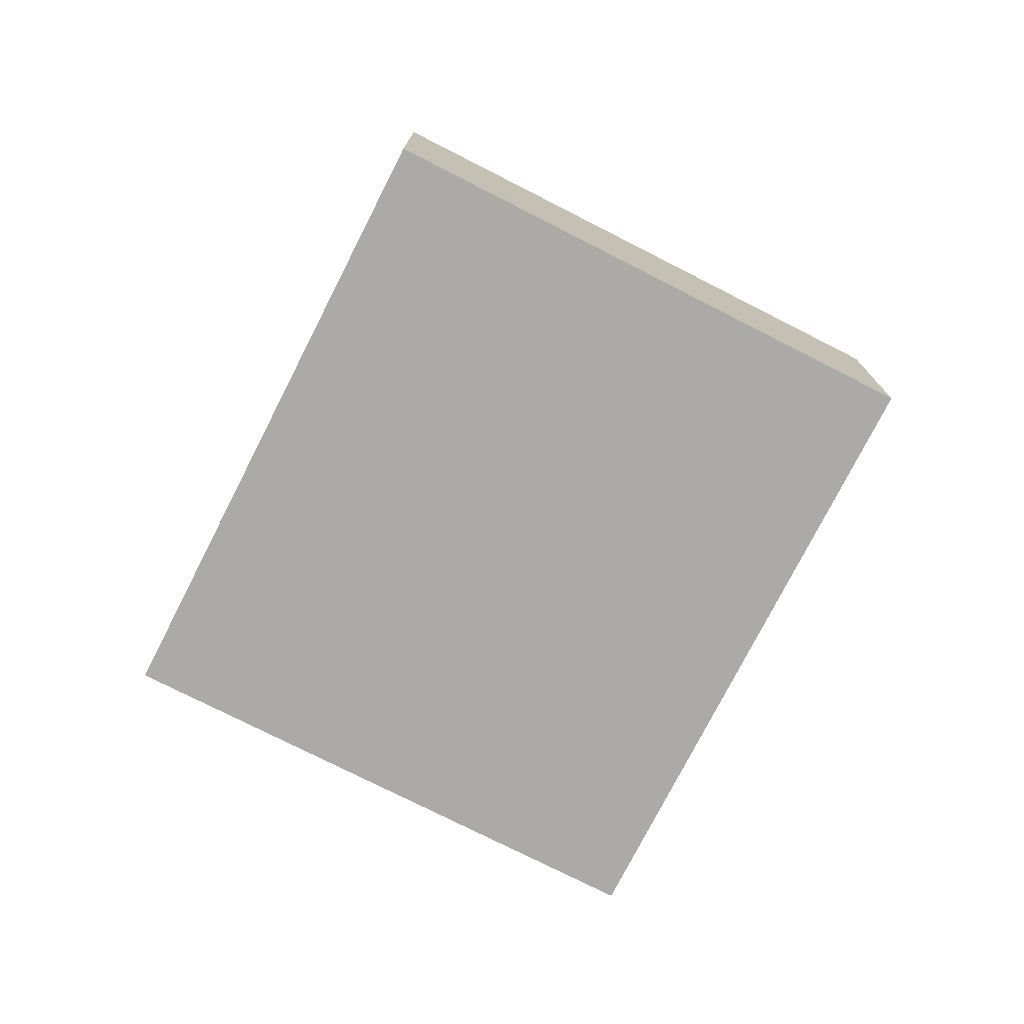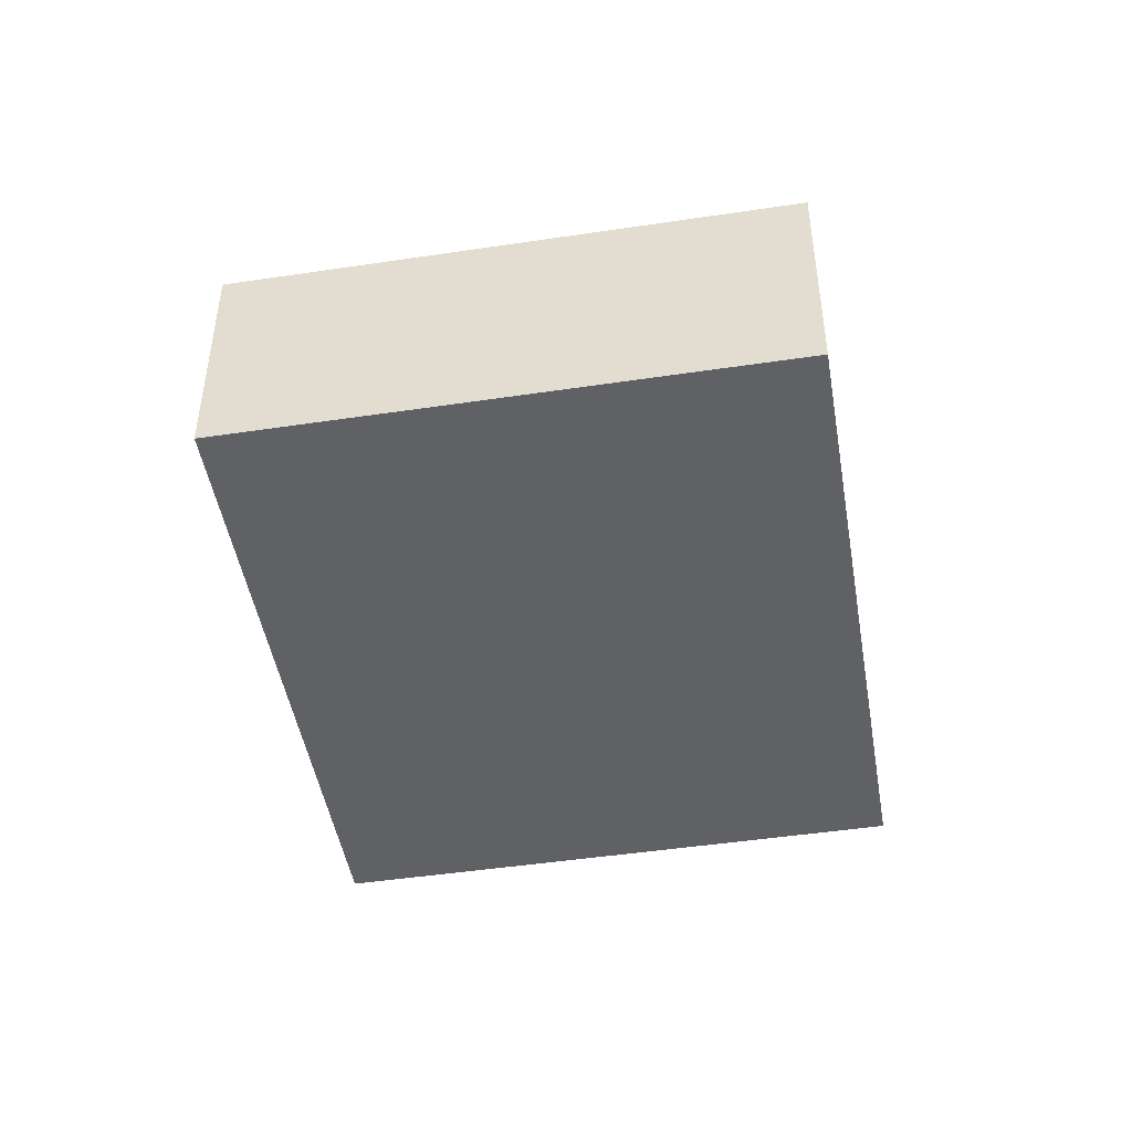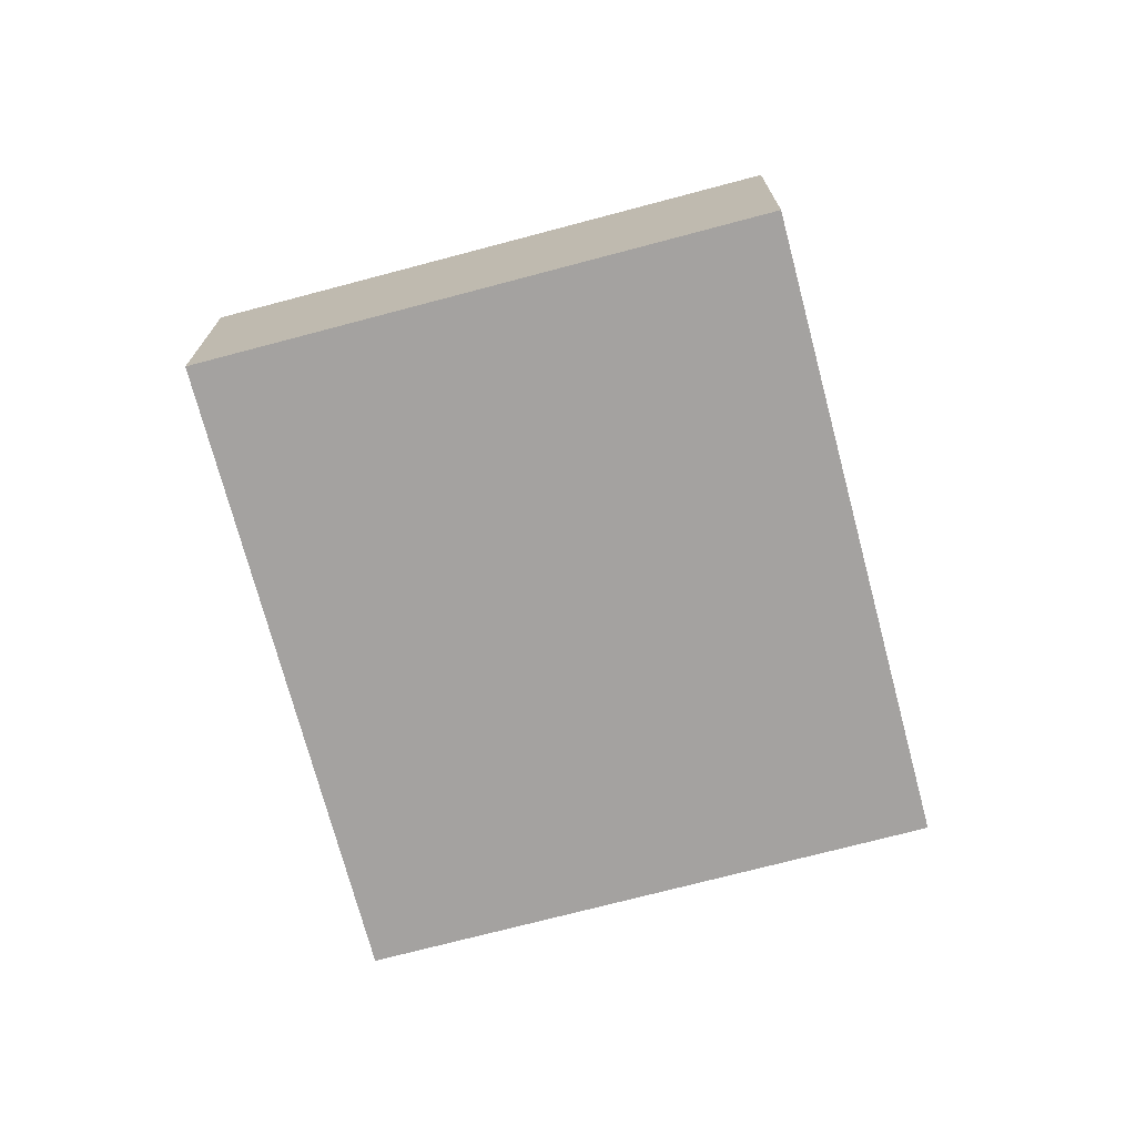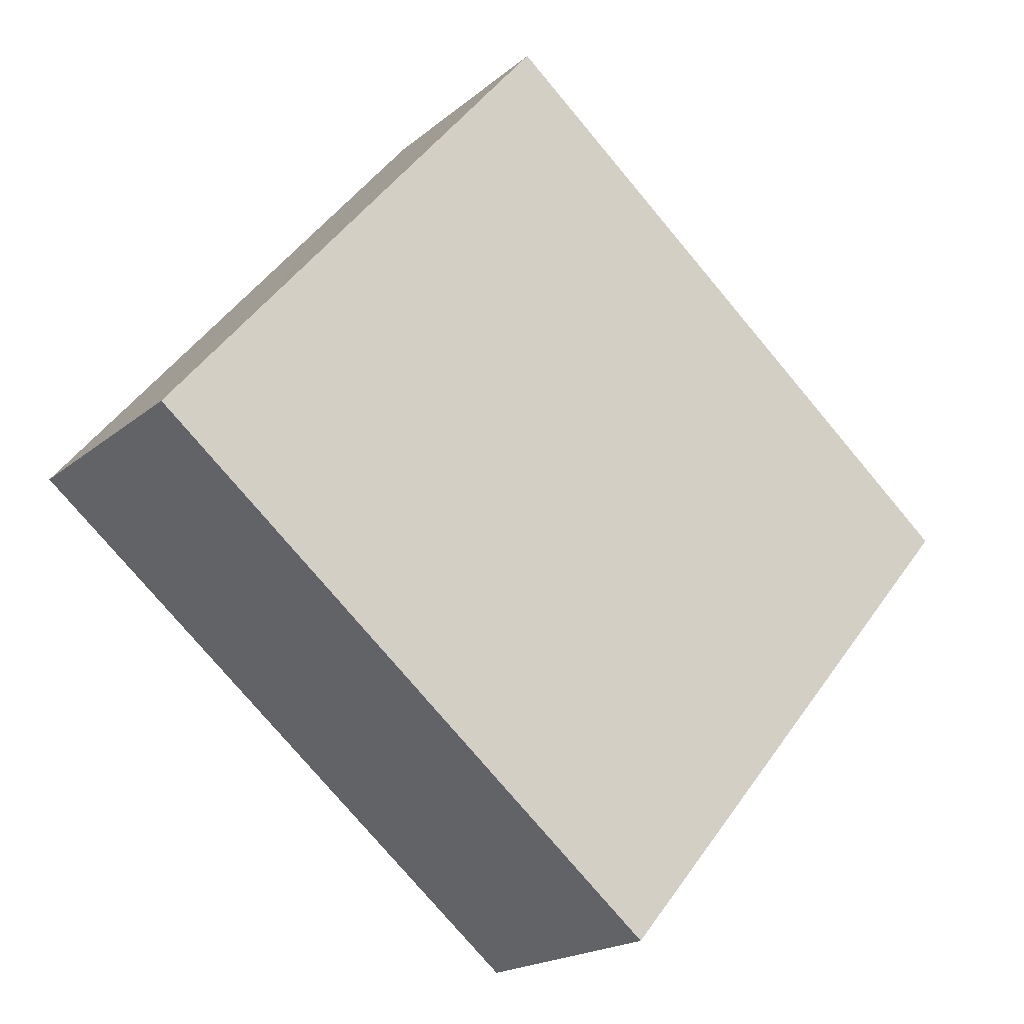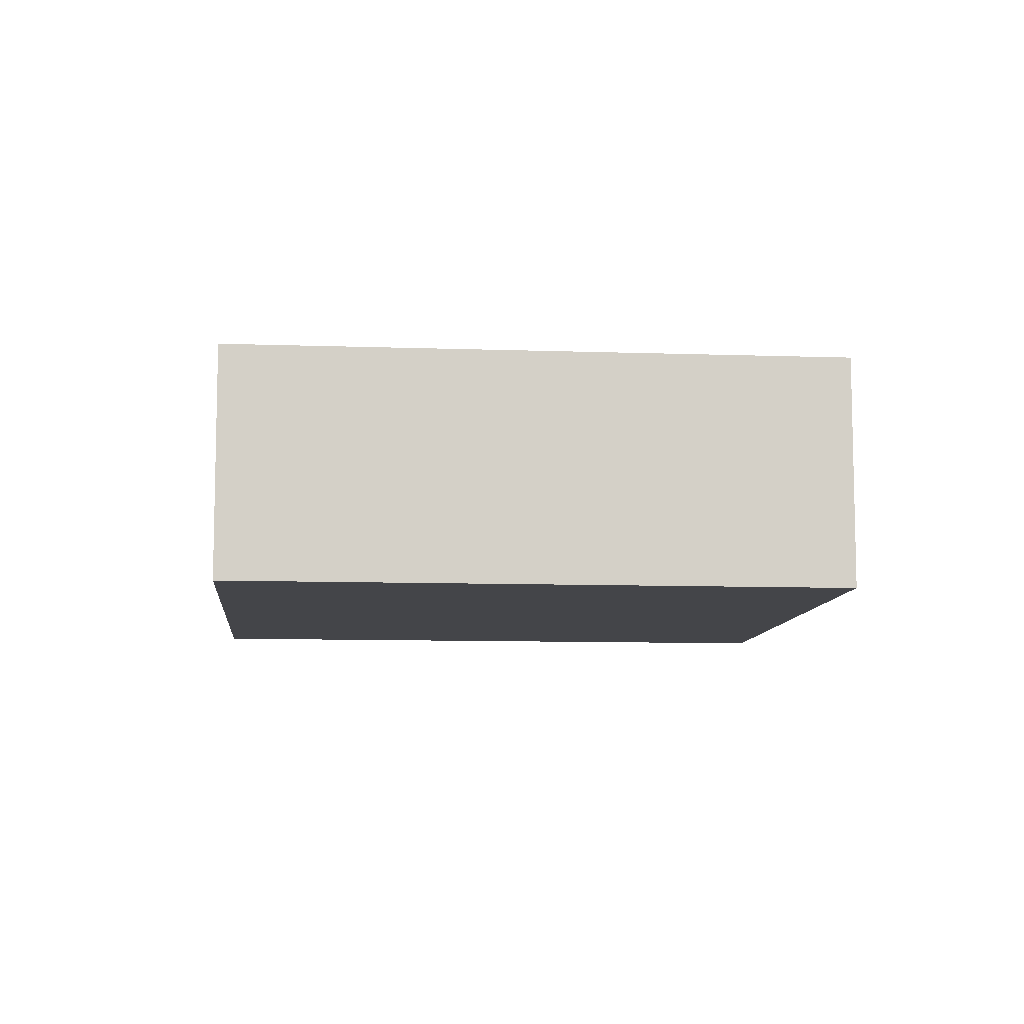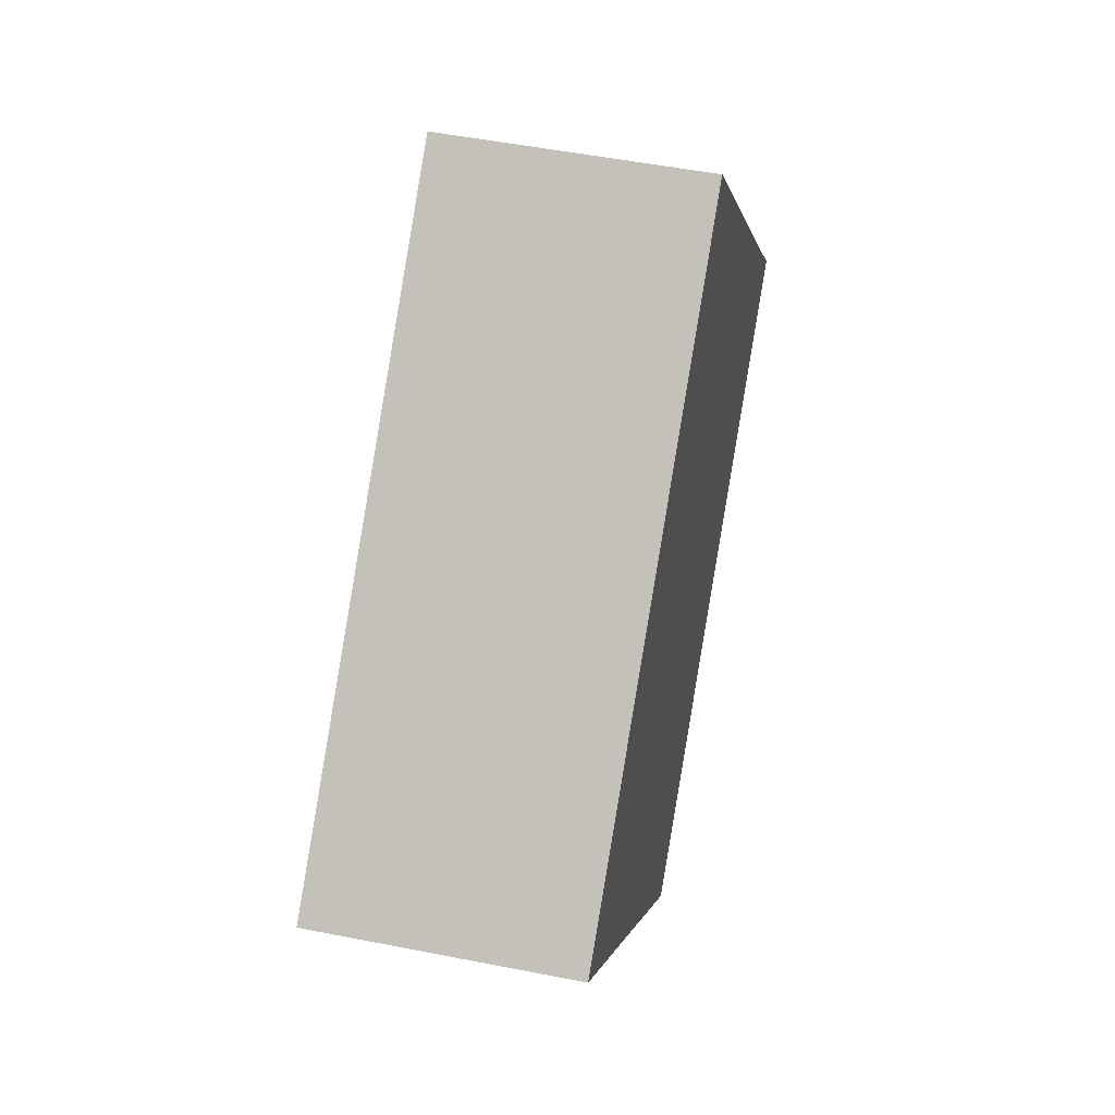
<metadata>
{"format":"obj","ext":"obj","renderer":"f3d","projection":"perspective","resolution":1024,"background":"white","views":[{"elev":-75.7,"azim":23.0,"up":"+Y"},{"elev":-47.2,"azim":59.6,"up":"+Y"},{"elev":-72.7,"azim":-115.2,"up":"+Y"},{"elev":-18.8,"azim":146.8,"up":"+Z"},{"elev":-9.1,"azim":-45.4,"up":"+Y"},{"elev":50.2,"azim":-77.7,"up":"+Z"}]}
</metadata>
<code>
v  3.249 2.075 -3.869
v  5.37 2.075 2.327
v  7.544 2.075 -0.262
v  4.737 2.075 3.081
v  4.295 2.075 3.607
v  0.423 2.075 0.355
v  0 2.075 1.271e-16
v  4.295 -2.209e-16 3.607
v  4.737 -1.887e-16 3.081
v  5.37 -1.425e-16 2.327
v  7.544 1.604e-17 -0.262
v  3.249 2.369e-16 -3.869
v  0 0 0
v  0.423 -2.174e-17 0.355
g defaultobject
f 1 2 3
f 2 1 4
f 4 1 5
f 5 1 6
f 6 1 7
f 8 4 5
f 4 8 2
f 2 8 3
f 3 8 9
f 3 9 10
f 3 10 11
f 11 1 3
f 1 11 12
f 12 7 1
f 7 12 13
f 6 8 5
f 8 6 7
f 8 7 14
f 14 7 13
f 8 14 9
f 10 12 11
f 12 10 13
f 13 10 9
f 13 9 14

</code>
